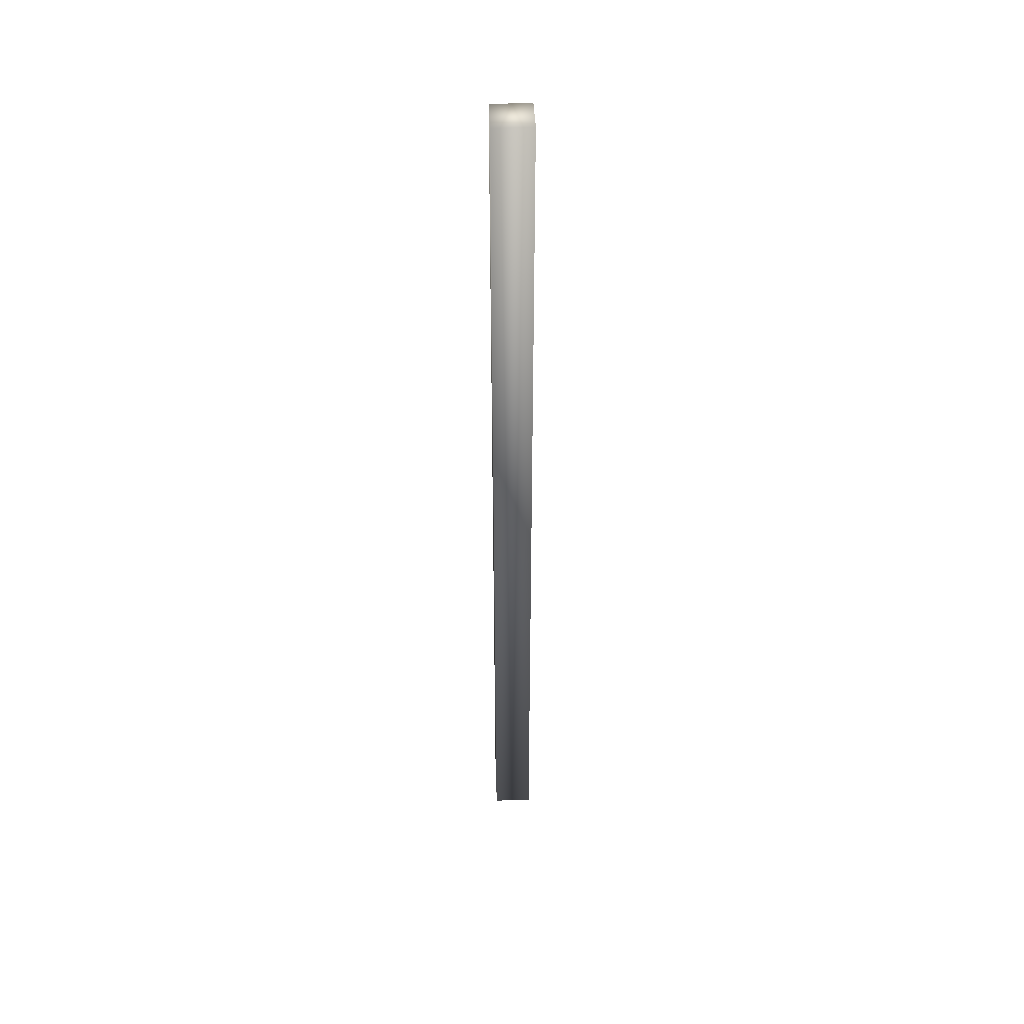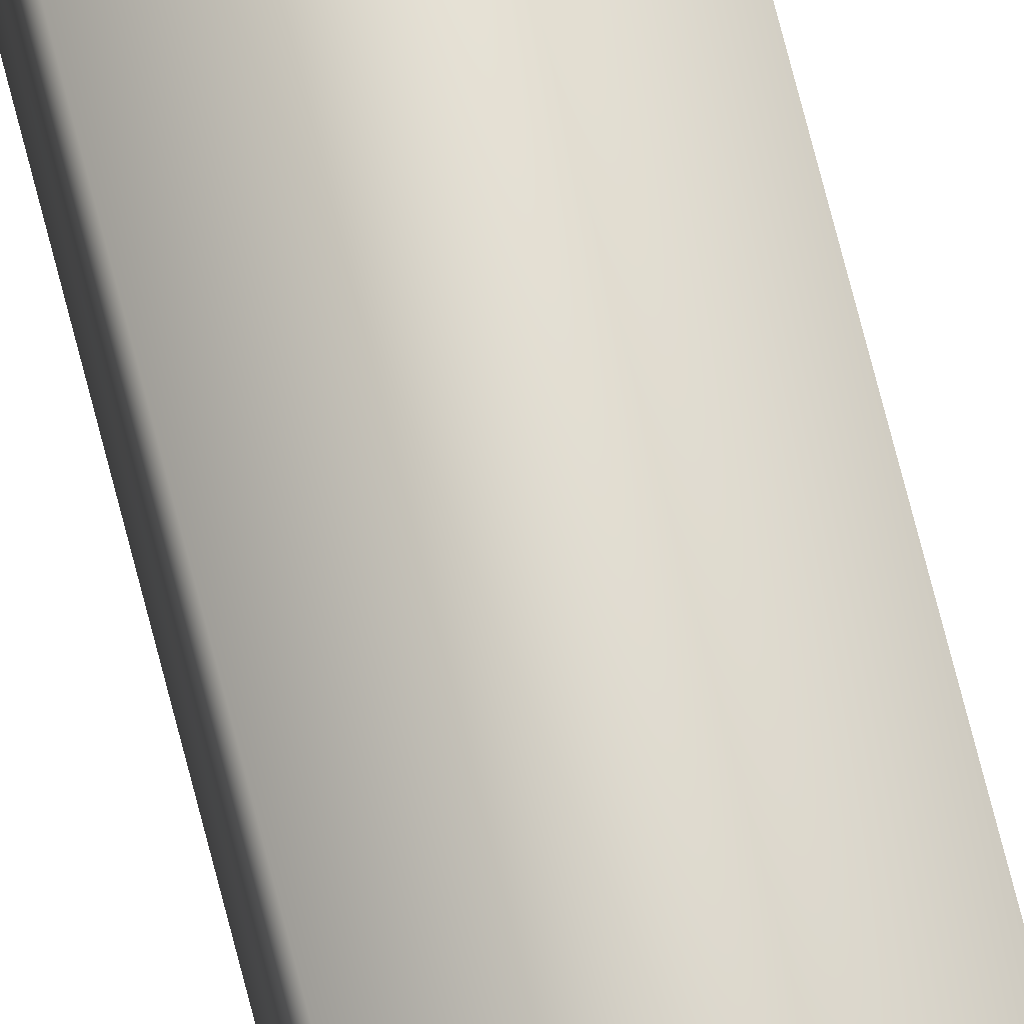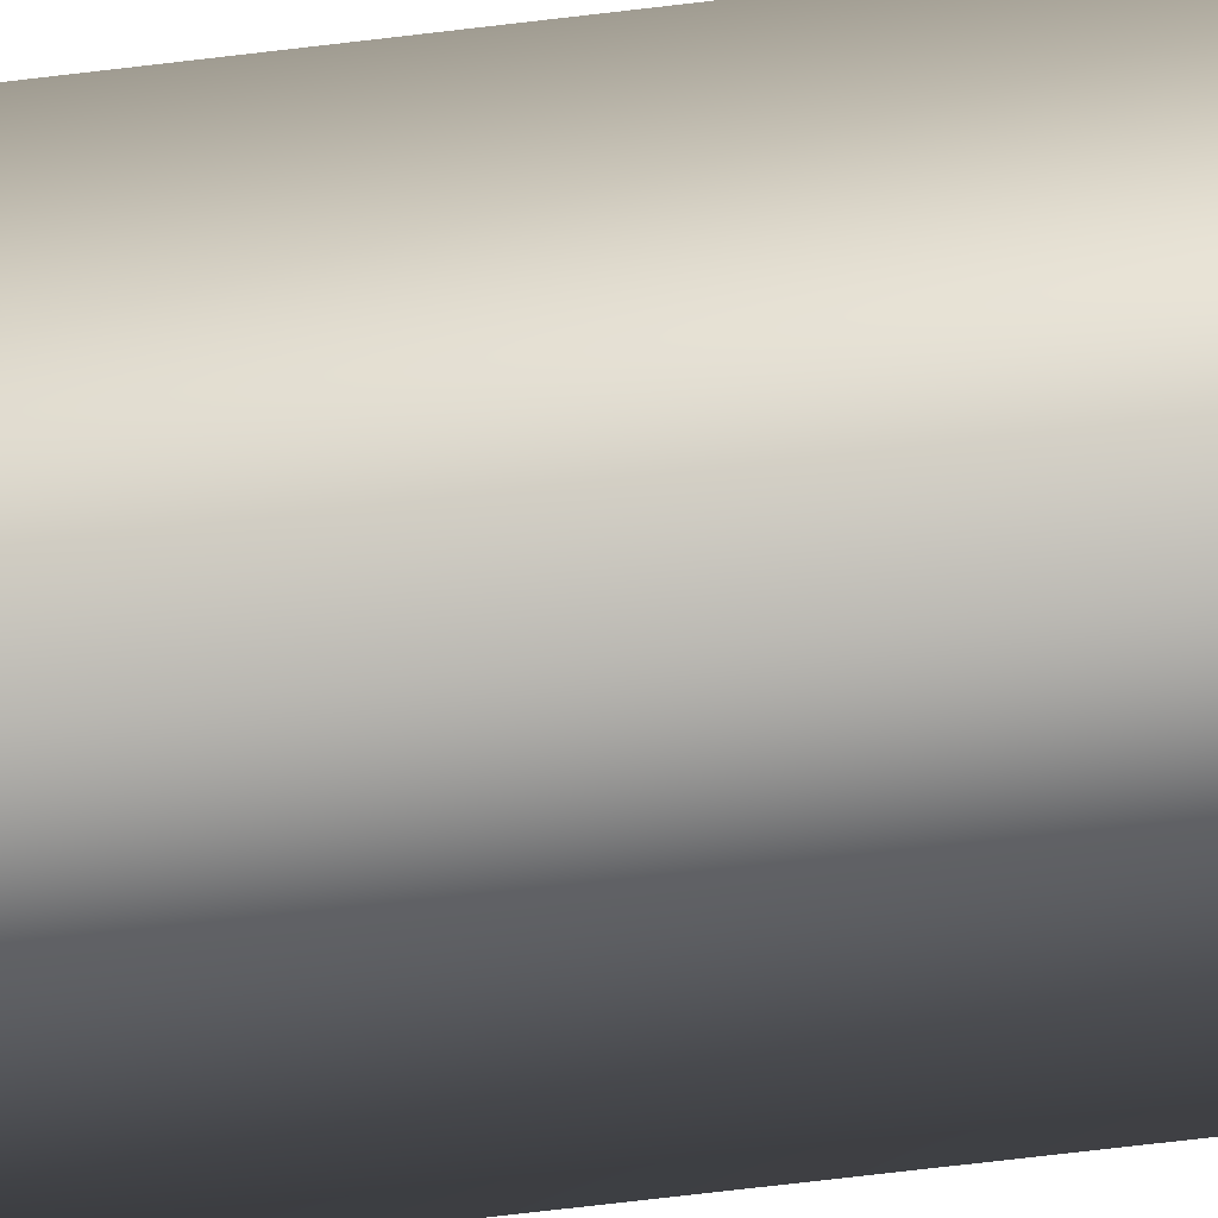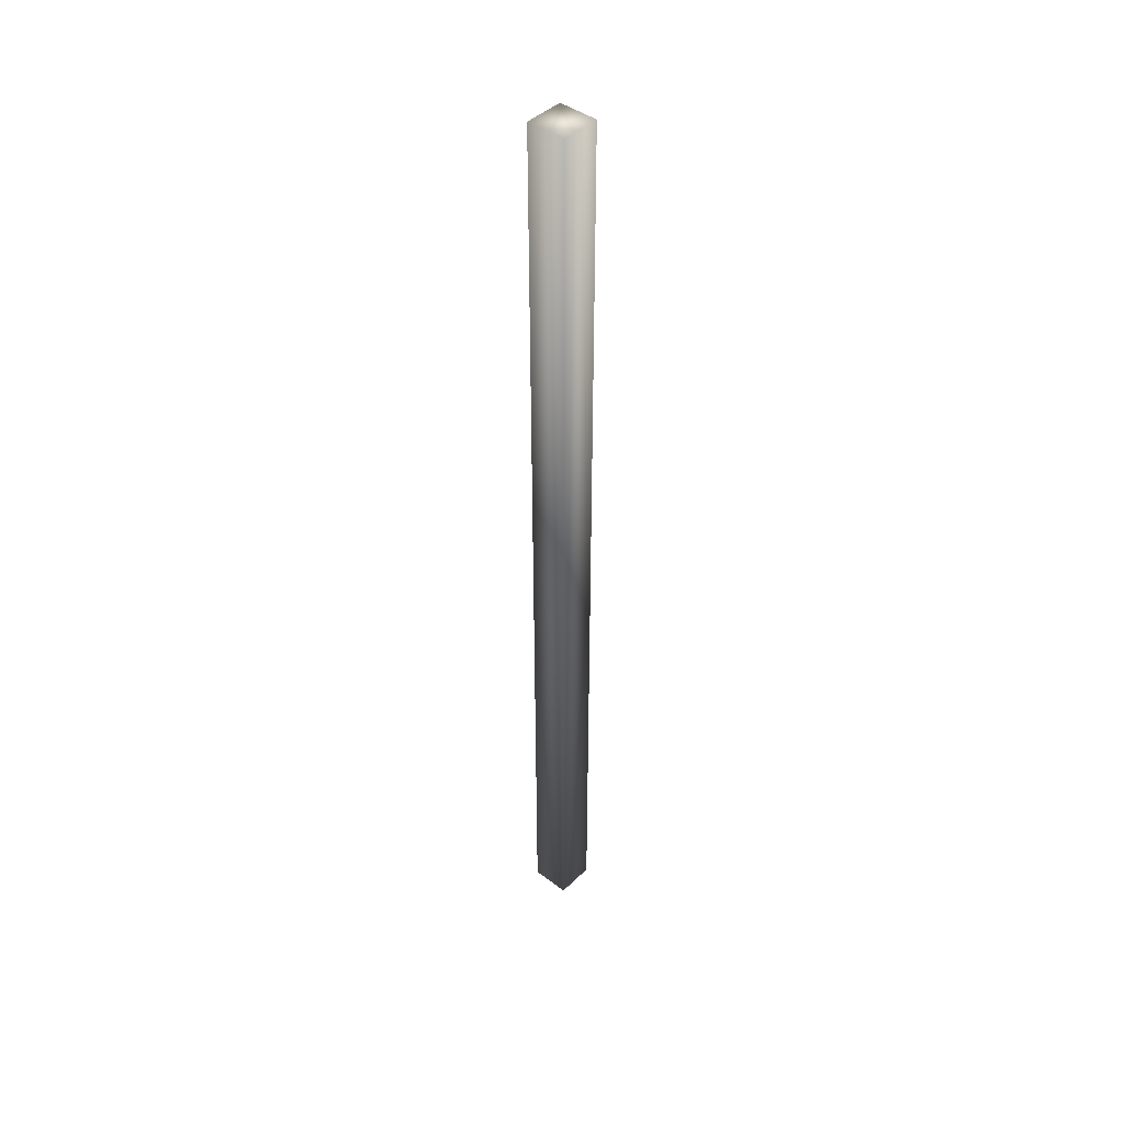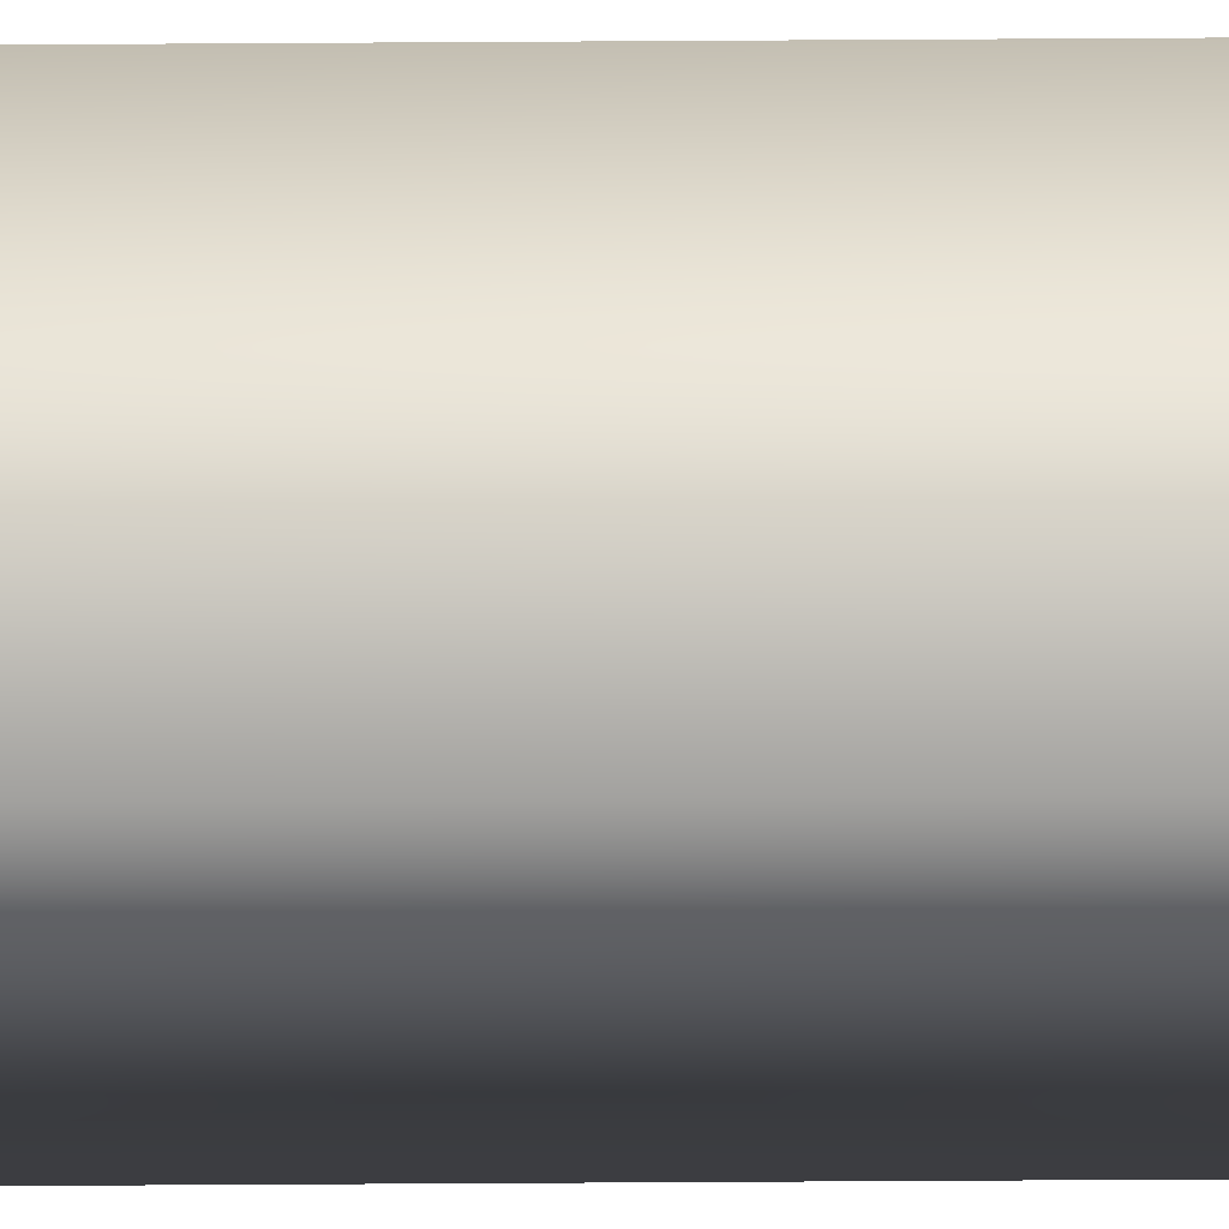
<metadata>
{"format":"obj","ext":"obj","renderer":"f3d","projection":"perspective","resolution":1024,"background":"white","views":[{"elev":44.3,"azim":177.4,"up":"+Y"},{"elev":70.2,"azim":-14.1,"up":"+Z"},{"elev":-40.6,"azim":-80.2,"up":"+Z"},{"elev":43.2,"azim":41.5,"up":"+Y"},{"elev":-27.4,"azim":90.7,"up":"+Z"}]}
</metadata>
<code>
o table_dishwasher_collision.003
v 0.3782 0.89 0.2136
v 0.3418 0.89 0.2136
v 0.3418 0 0.25
v 0.3782 -0 0.2136
v 0.3418 -0 0.2136
v 0.3418 0.89 0.25
v 0.3782 0.89 0.25
v 0.3782 0 0.25
f 1 4 5 2
f 2 5 3 6
f 6 3 8 7
f 7 8 4 1
f 1 2 6 7
f 3 5 4 8

</code>
